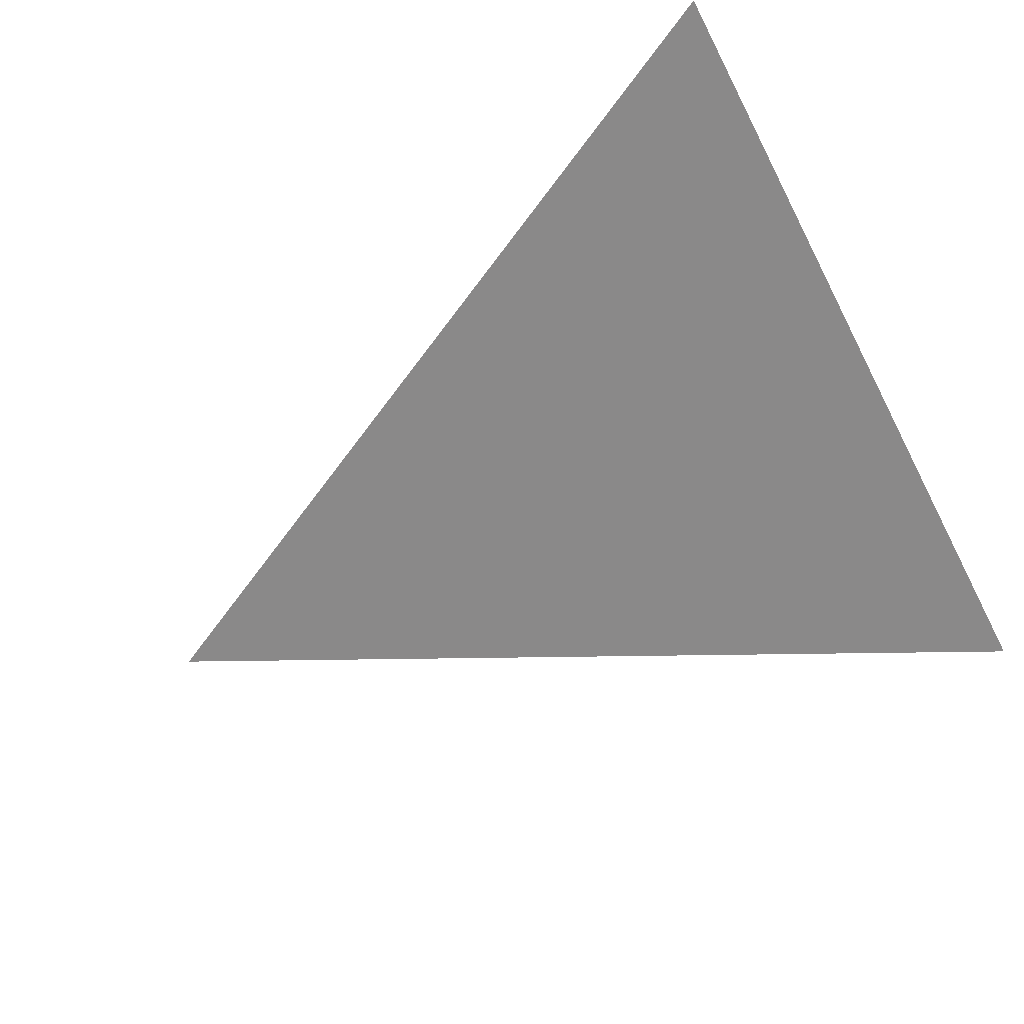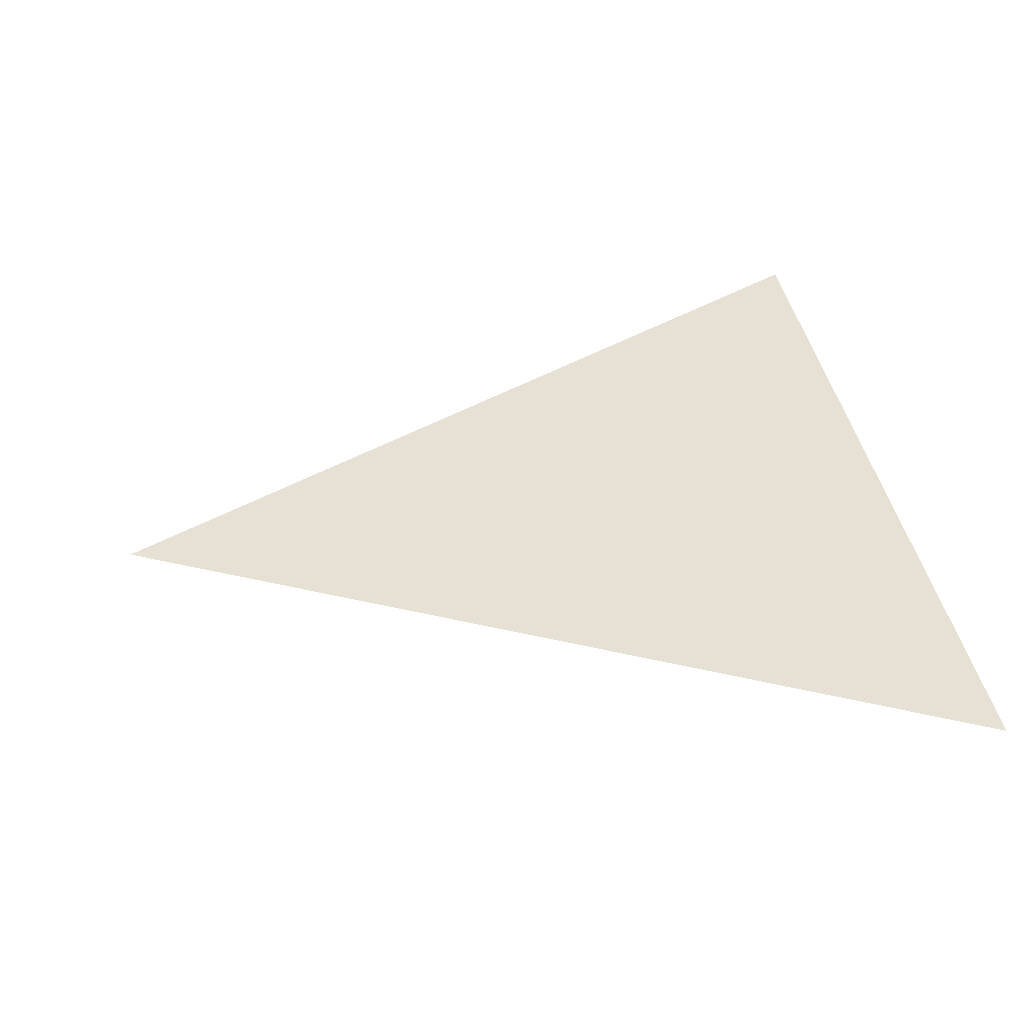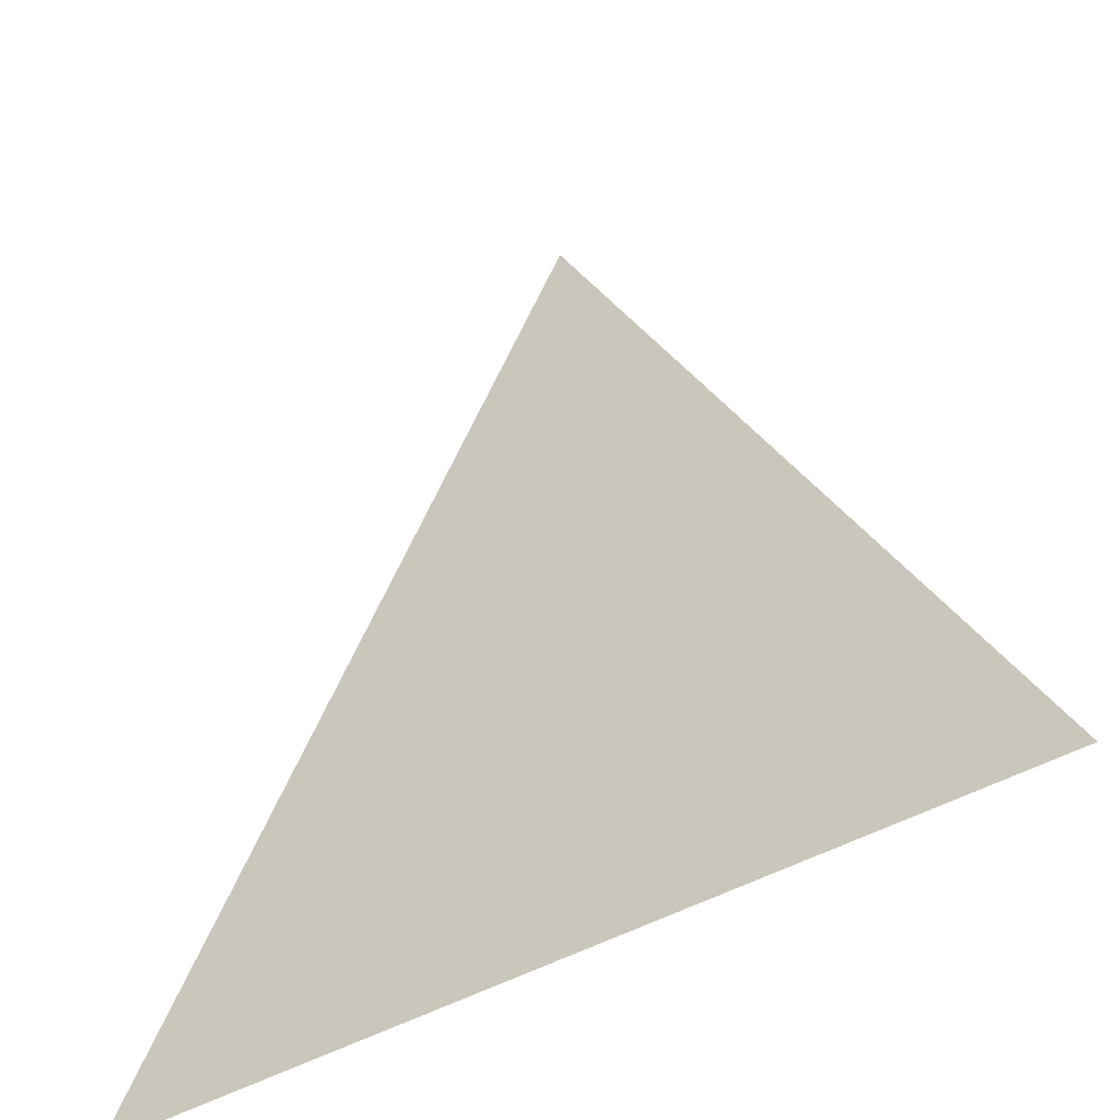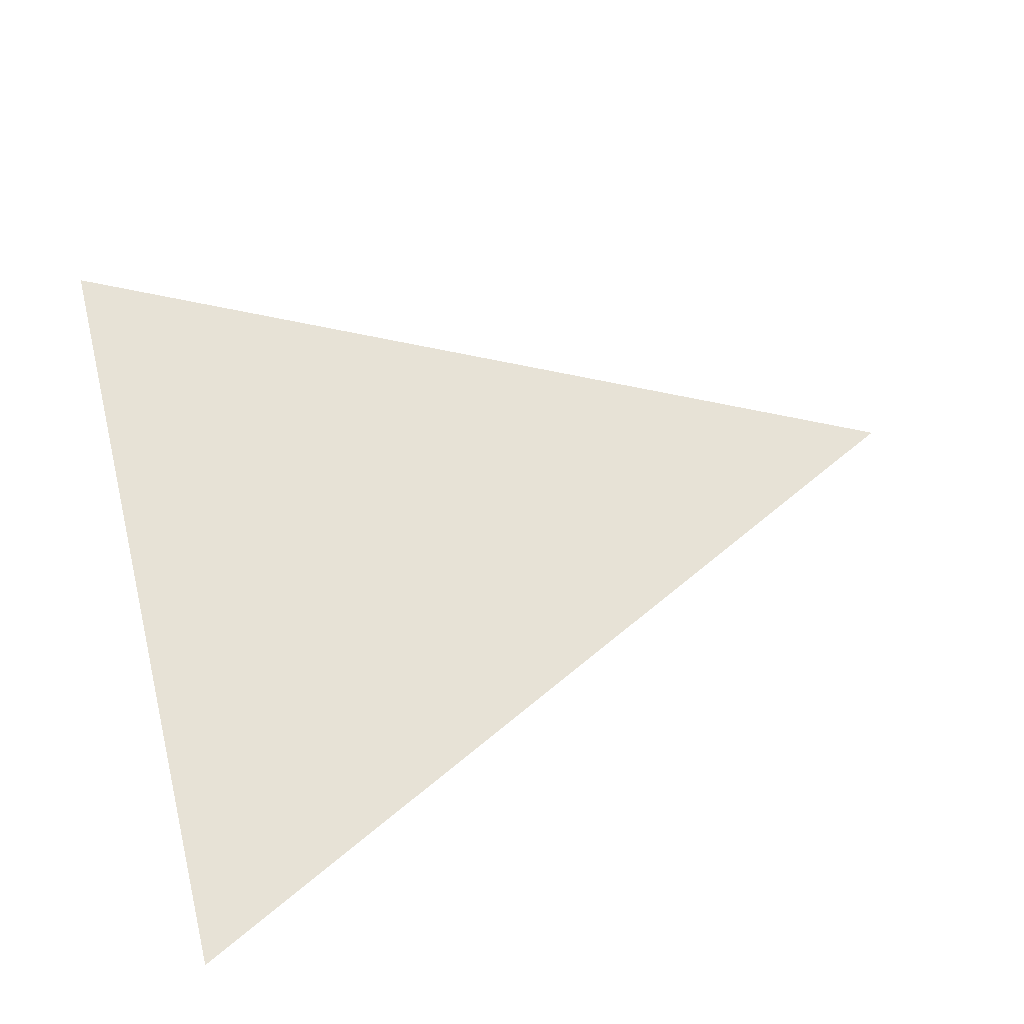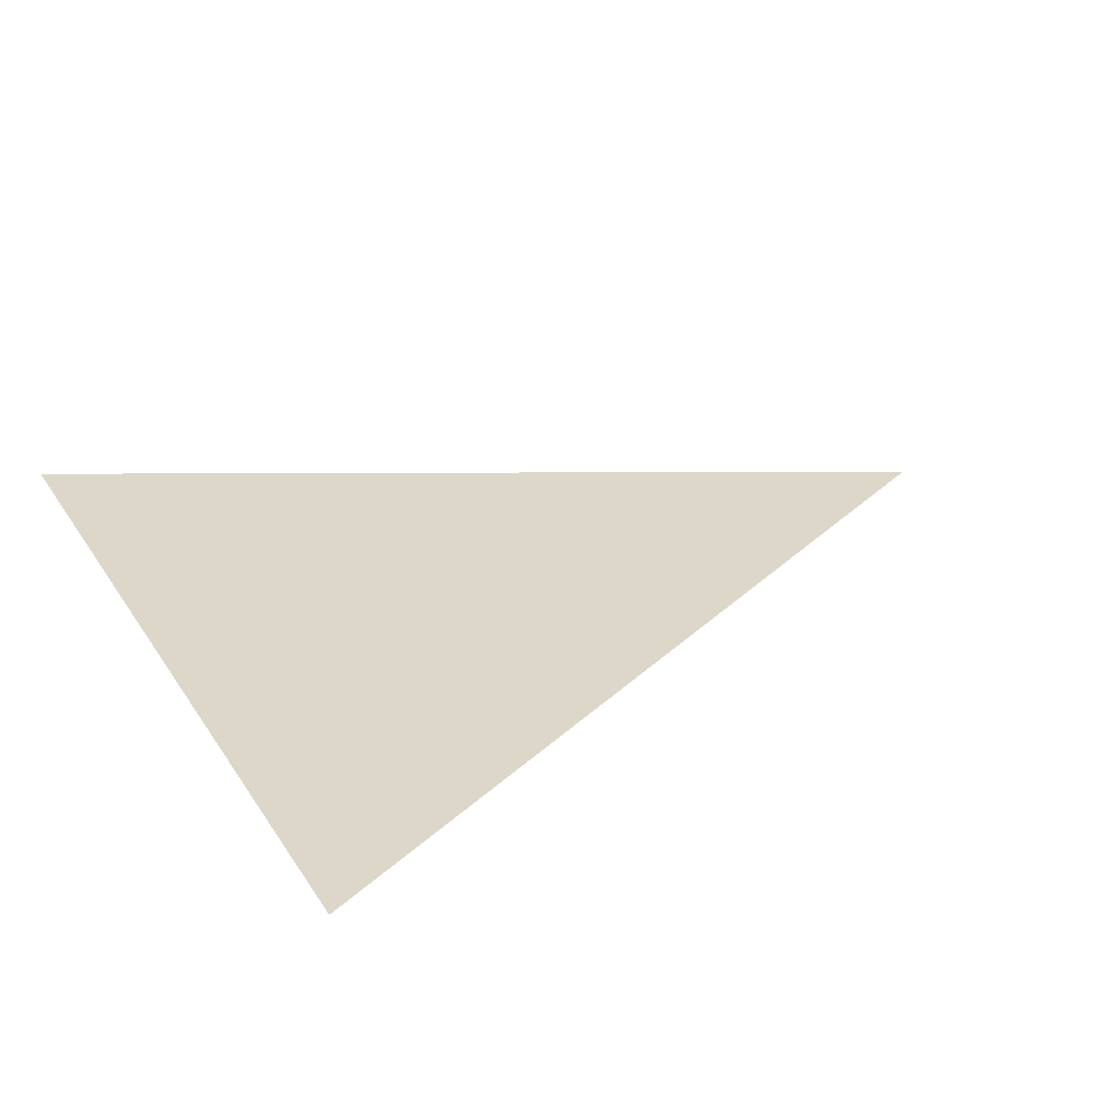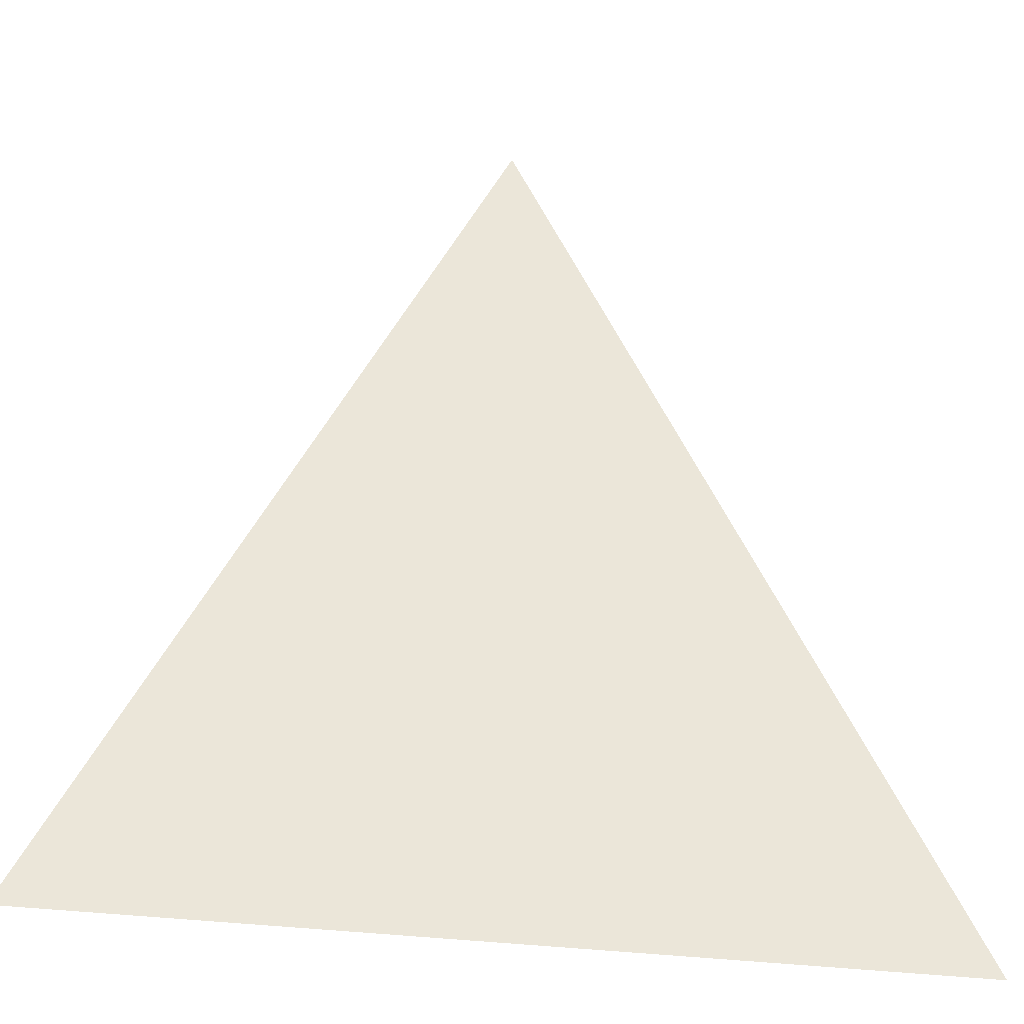
<metadata>
{"format":"obj","ext":"obj","renderer":"f3d","projection":"perspective","resolution":1024,"background":"white","views":[{"elev":-63.3,"azim":-62.6,"up":"+Z"},{"elev":39.2,"azim":-100.0,"up":"+Z"},{"elev":-47.2,"azim":32.5,"up":"+Y"},{"elev":63.0,"azim":76.1,"up":"+Z"},{"elev":30.3,"azim":63.1,"up":"+Z"},{"elev":-33.6,"azim":-10.2,"up":"+Y"}]}
</metadata>
<code>
v 0 0 0
v 2 0 0
v 1 2 0
f 1 2 3

</code>
